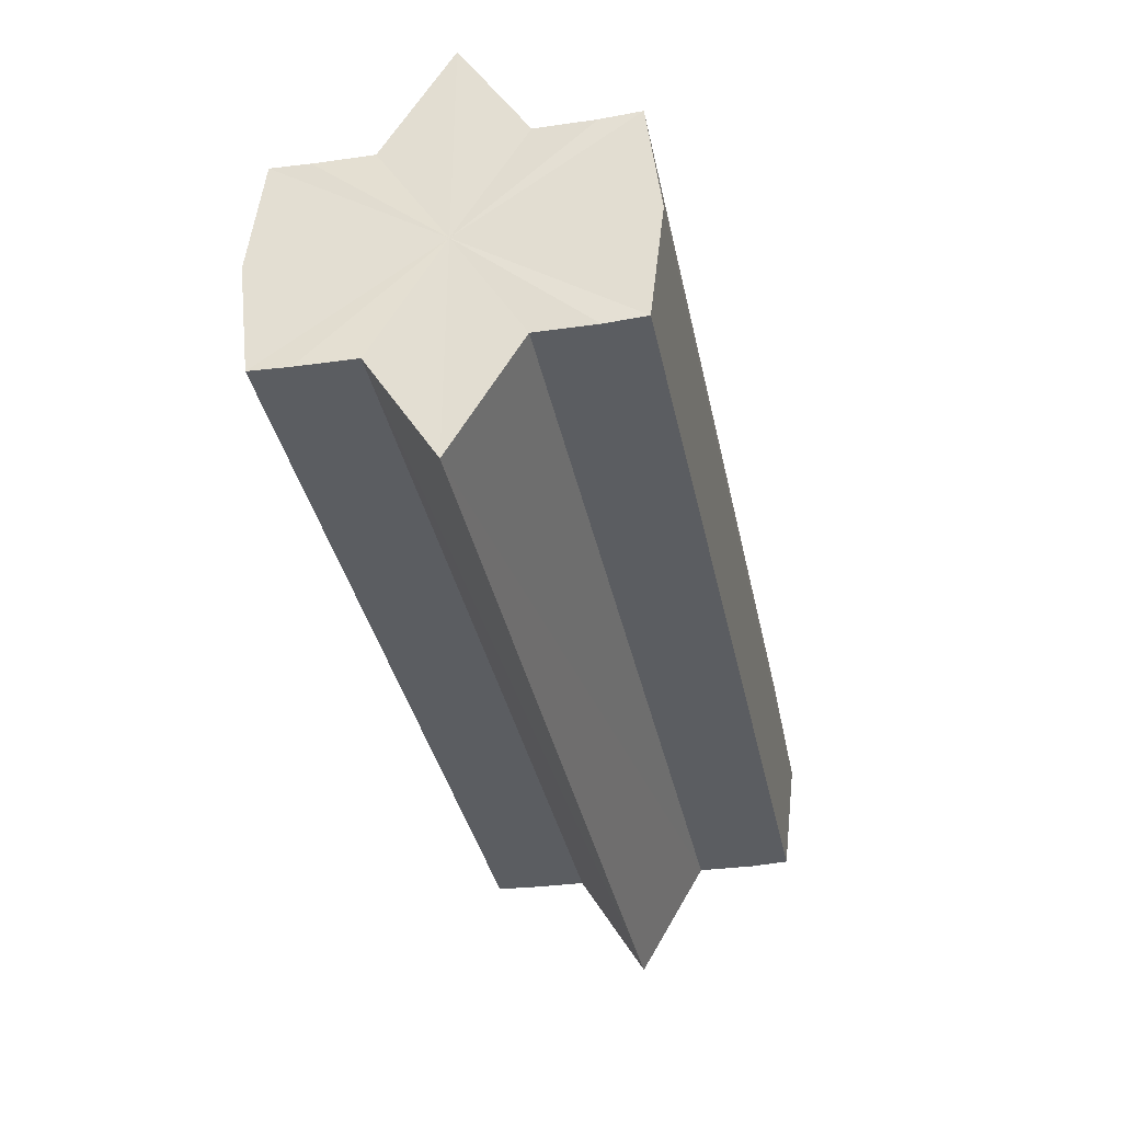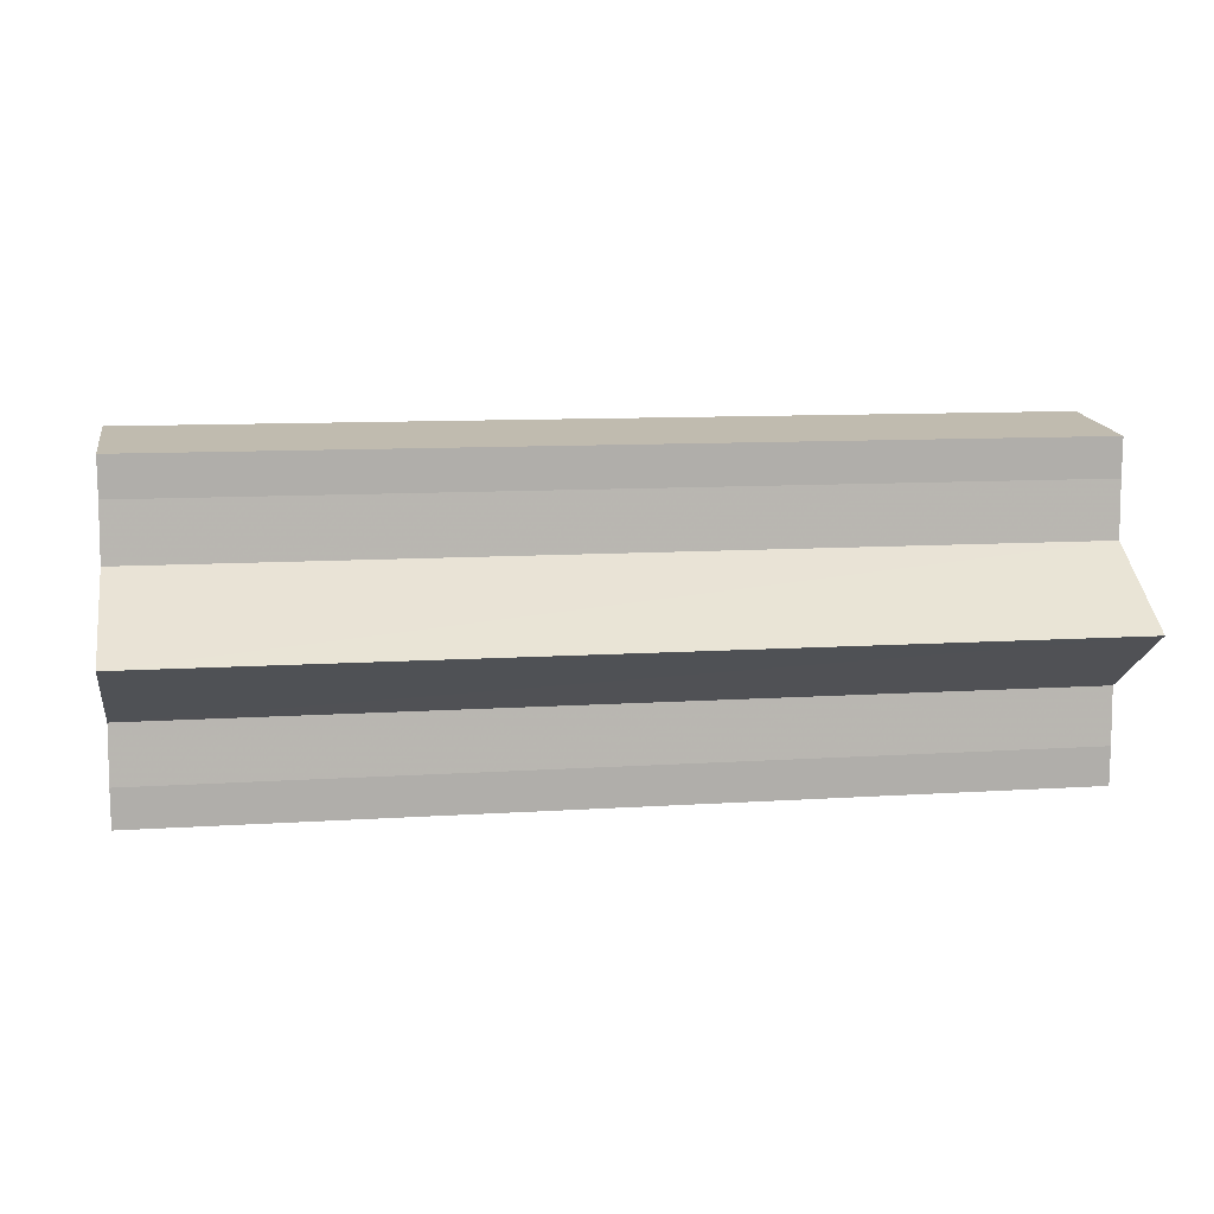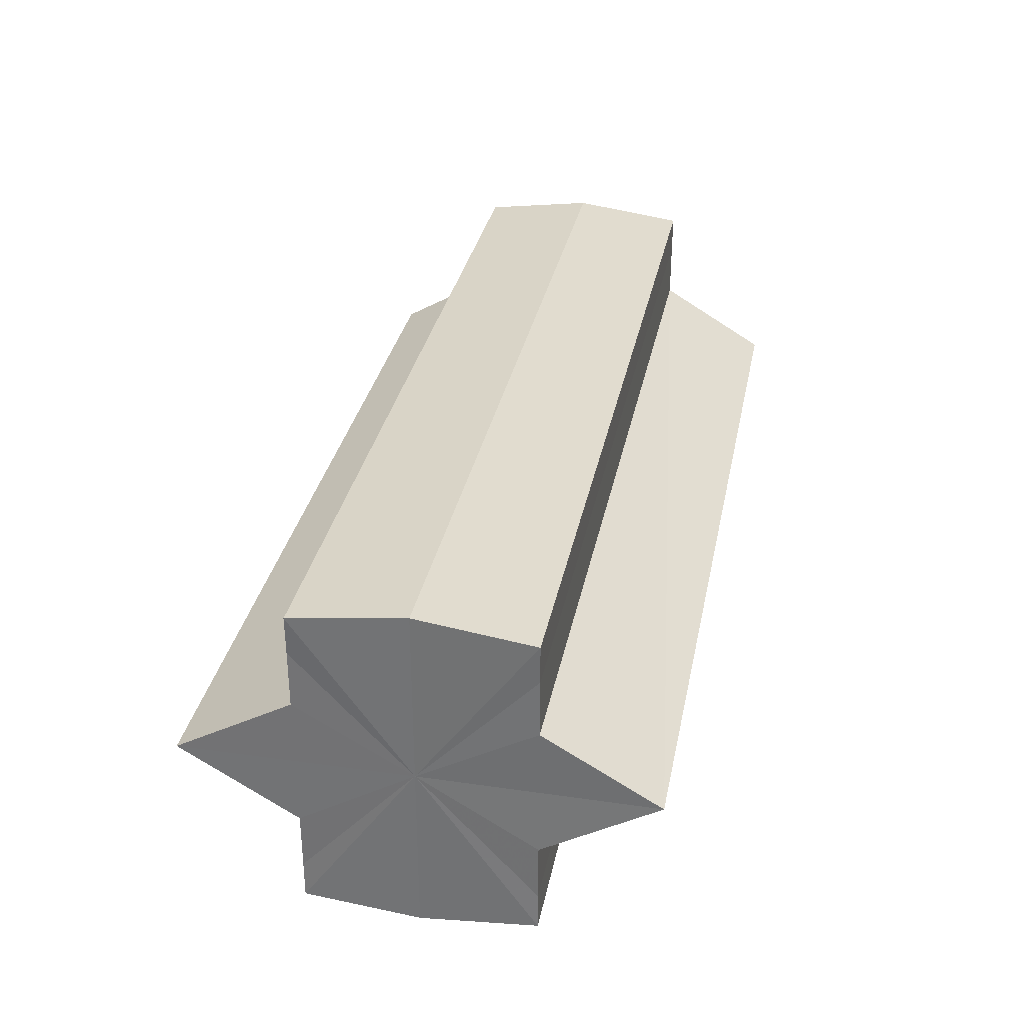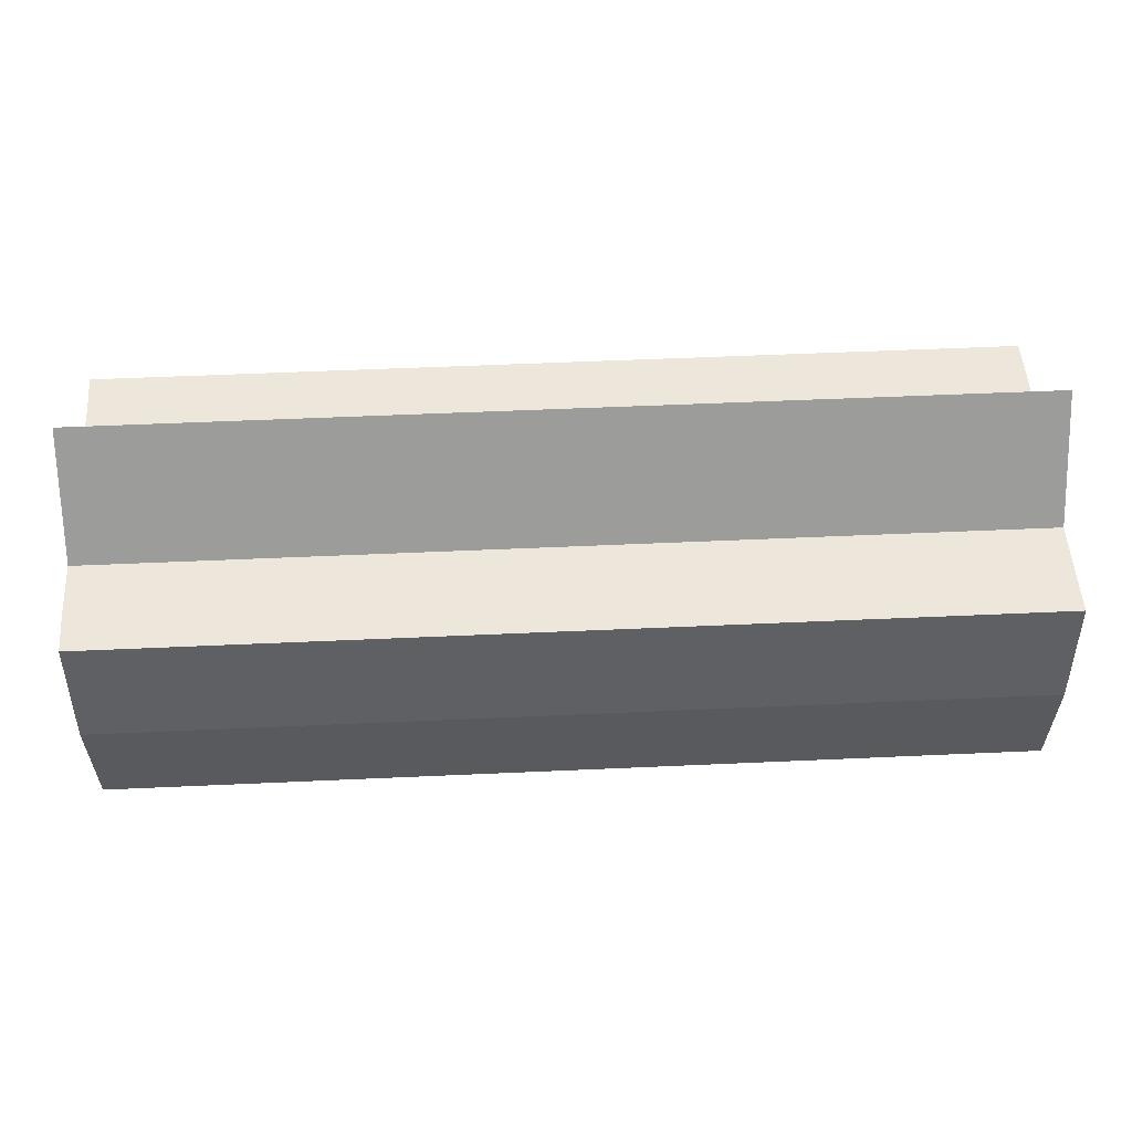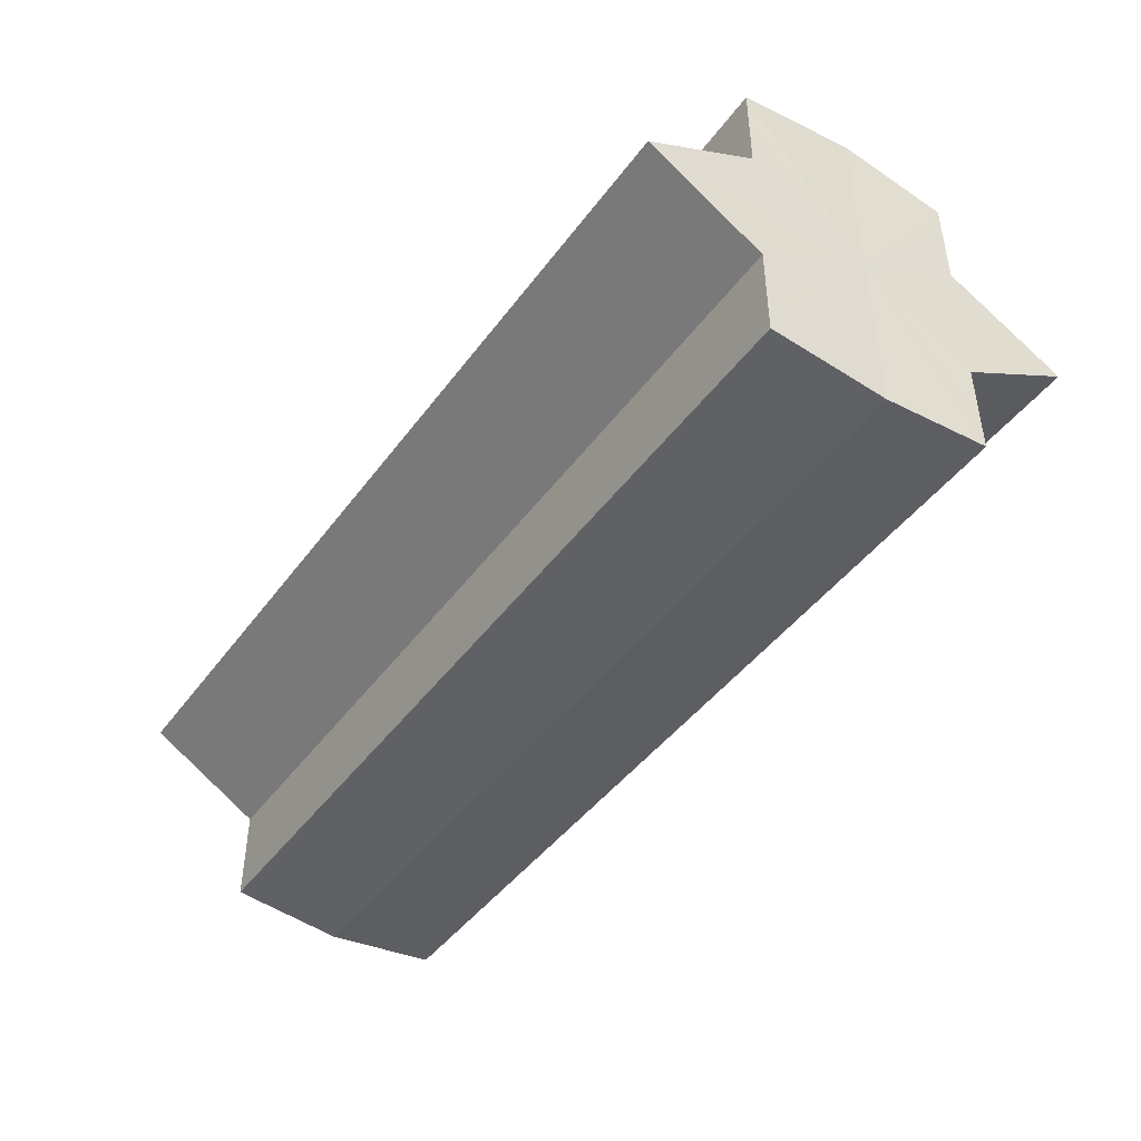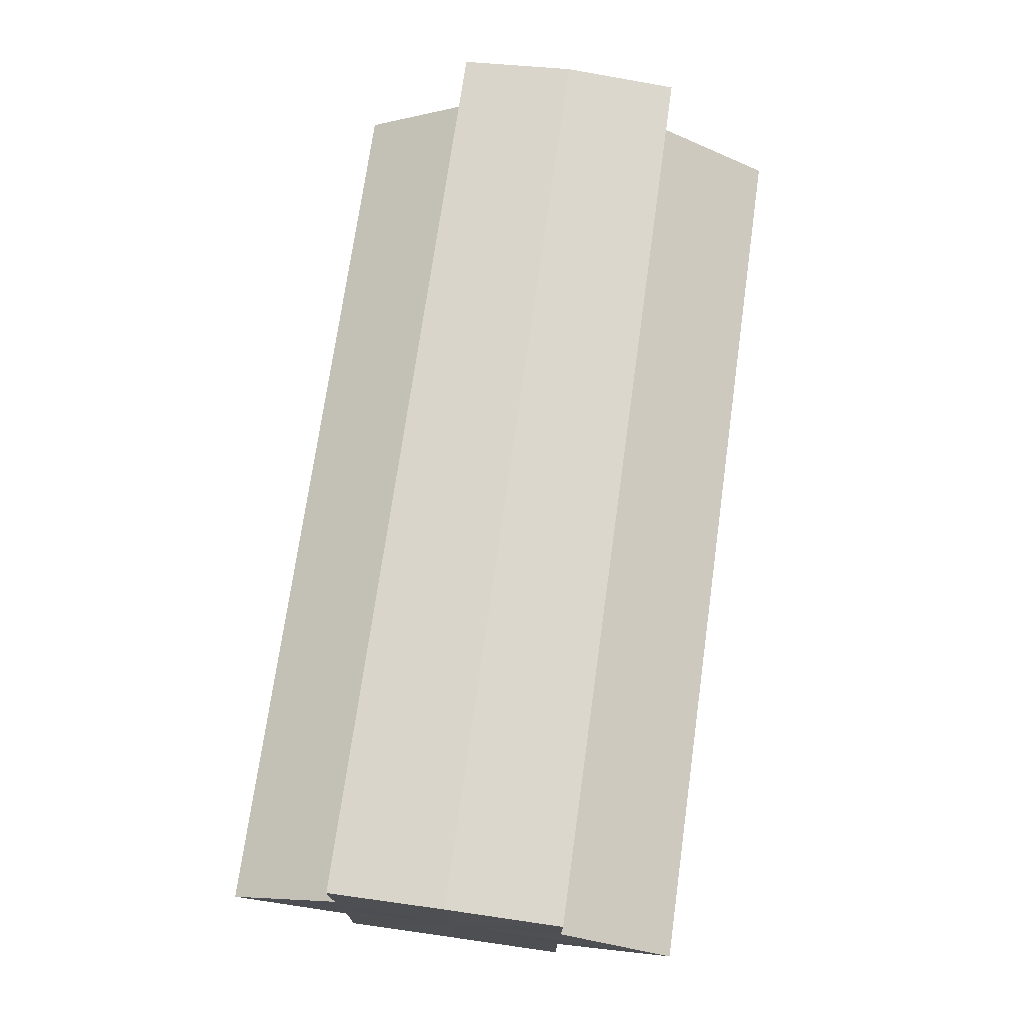
<metadata>
{"format":"obj","ext":"obj","renderer":"f3d","projection":"perspective","resolution":1024,"background":"white","views":[{"elev":-36.0,"azim":101.5,"up":"+Y"},{"elev":9.9,"azim":170.3,"up":"+Z"},{"elev":32.5,"azim":101.3,"up":"+Z"},{"elev":51.9,"azim":-2.8,"up":"+Y"},{"elev":-44.3,"azim":56.3,"up":"+Z"},{"elev":72.7,"azim":-82.0,"up":"+Z"}]}
</metadata>
<code>
o 2523
v 2205 1861 8.019
v 2205 1861 8.021
v 2205 1861 8.019
v 2205 1861 8.021
v 2205 1861 8.021
v 2205 1861 8.019
v 2205 1861 8.019
v 2205 1861 8.021
v 2205 1861 8.021
v 2205 1861 8.035
v 2205 1861 8.019
v 2205 1861 8.024
v 2205 1861 8.029
v 2205 1861 8.021
v 2205 1861 8.035
v 2205 1861 8.024
v 2205 1861 8.021
v 2205 1861 8.024
v 2205 1861 8.029
v 2205 1861 8.024
v 2205 1861 8.029
v 2205 1861 8.035
v 2205 1861 8.029
v 2205 1861 8.035
v 2205 1861 8.029
v 2205 1861 8.024
v 2205 1861 8.029
v 2205 1861 8.021
v 2205 1861 8.024
v 2205 1861 8.035
v 2205 1861 8.041
v 2205 1861 8.035
v 2205 1861 8.041
v 2205 1861 8.046
v 2205 1861 8.041
v 2205 1861 8.046
v 2205 1861 8.049
v 2205 1861 8.046
v 2205 1861 8.049
v 2205 1861 8.046
v 2205 1861 8.041
v 2205 1861 8.046
v 2205 1861 8.035
v 2205 1861 8.041
v 2205 1861 8.049
v 2205 1861 8.05
v 2205 1861 8.049
v 2205 1861 8.05
v 2205 1861 8.049
v 2205 1861 8.05
v 2205 1861 8.049
v 2205 1861 8.049
v 2205 1861 8.05
v 2205 1861 8.049
v 2205 1861 8.05
v 2205 1861 8.046
v 2205 1861 8.041
v 2205 1861 8.046
v 2205 1861 8.049
v 2205 1861 8.041
v 2205 1861 8.046
v 2205 1861 8.029
v 2205 1861 8.035
v 2205 1861 8.035
v 2205 1861 8.041
v 2205 1861 8.024
v 2205 1861 8.029
v 2205 1861 8.035
v 2205 1861 8.041
v 2205 1861 8.021
v 2205 1861 8.024
v 2205 1861 8.046
v 2205 1861 8.041
v 2205 1861 8.049
v 2205 1861 8.046
v 2205 1861 8.021
v 2205 1861 8.024
v 2205 1861 8.029
v 2205 1861 8.024
v 2205 1861 8.035
v 2205 1861 8.029
v 2205 1861 8.035
v 2205 1861 8.019
v 2205 1861 8.021
v 2205 1861 8.021
v 2205 1861 8.024
v 2205 1861 8.024
v 2205 1861 8.029
v 2205 1861 8.029
v 2205 1861 8.035
v 2205 1861 8.035
v 2205 1861 8.041
v 2205 1861 8.041
v 2205 1861 8.046
v 2205 1861 8.046
v 2205 1861 8.049
v 2205 1861 8.049
v 2205 1861 8.05
f 1 2 3
f 4 1 5
f 5 6 7
f 7 8 9
f 10 8 11
f 10 12 8
f 10 13 12
f 10 11 14
f 10 15 13
f 16 14 17
f 10 14 18
f 19 20 16
f 10 18 21
f 22 23 19
f 24 25 22
f 25 26 27
f 26 28 29
f 10 21 30
f 31 30 32
f 10 30 33
f 34 35 31
f 10 33 36
f 37 38 34
f 39 40 37
f 40 41 42
f 41 43 44
f 10 36 45
f 46 45 47
f 10 45 48
f 49 50 46
f 10 48 51
f 52 53 49
f 53 54 55
f 10 51 56
f 10 56 57
f 10 57 15
f 58 51 59
f 60 61 58
f 62 15 63
f 64 65 60
f 66 67 62
f 68 69 64
f 70 71 66
f 69 72 73
f 72 74 75
f 76 77 70
f 77 78 79
f 78 80 81
f 82 83 84
f 82 85 83
f 82 84 86
f 82 87 85
f 82 86 88
f 82 89 87
f 82 88 90
f 82 91 89
f 82 90 92
f 82 93 91
f 82 92 94
f 82 95 93
f 82 94 96
f 82 97 95
f 82 96 98
f 82 98 97

</code>
